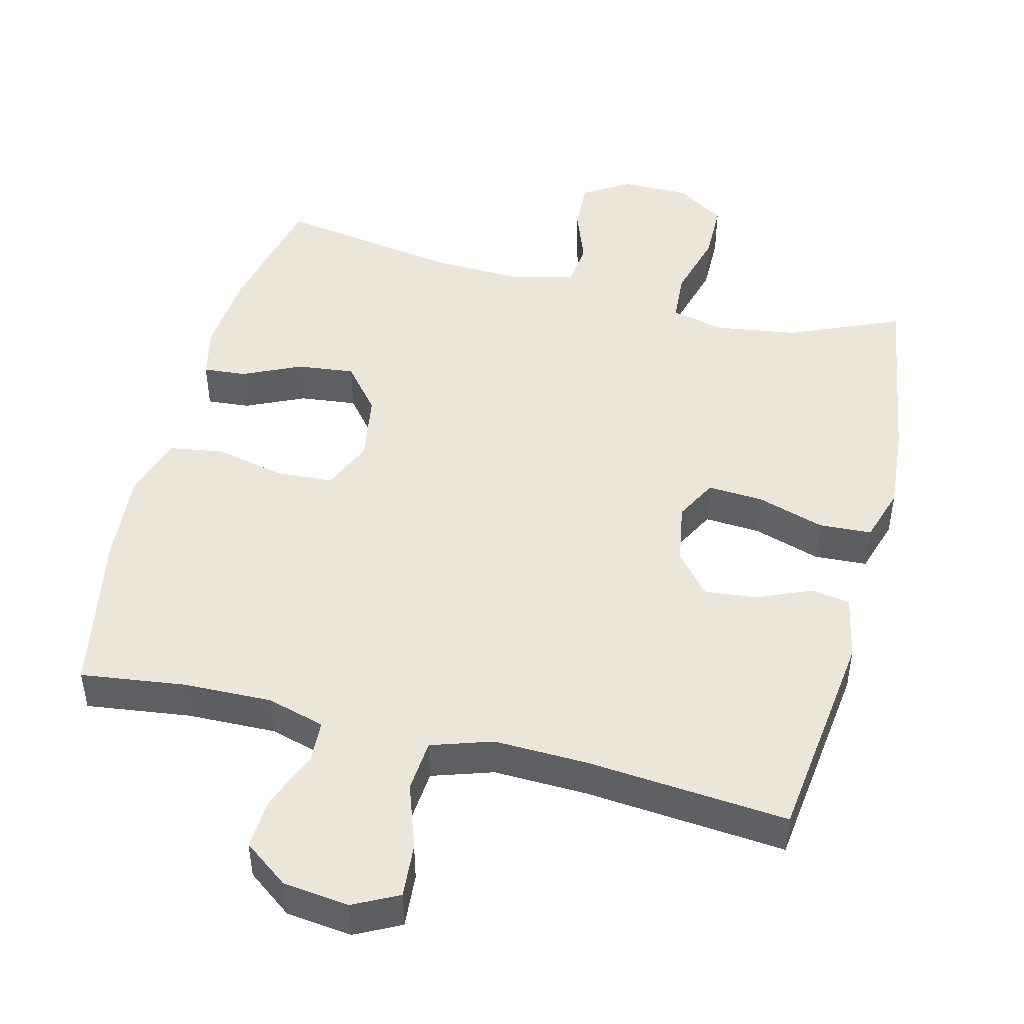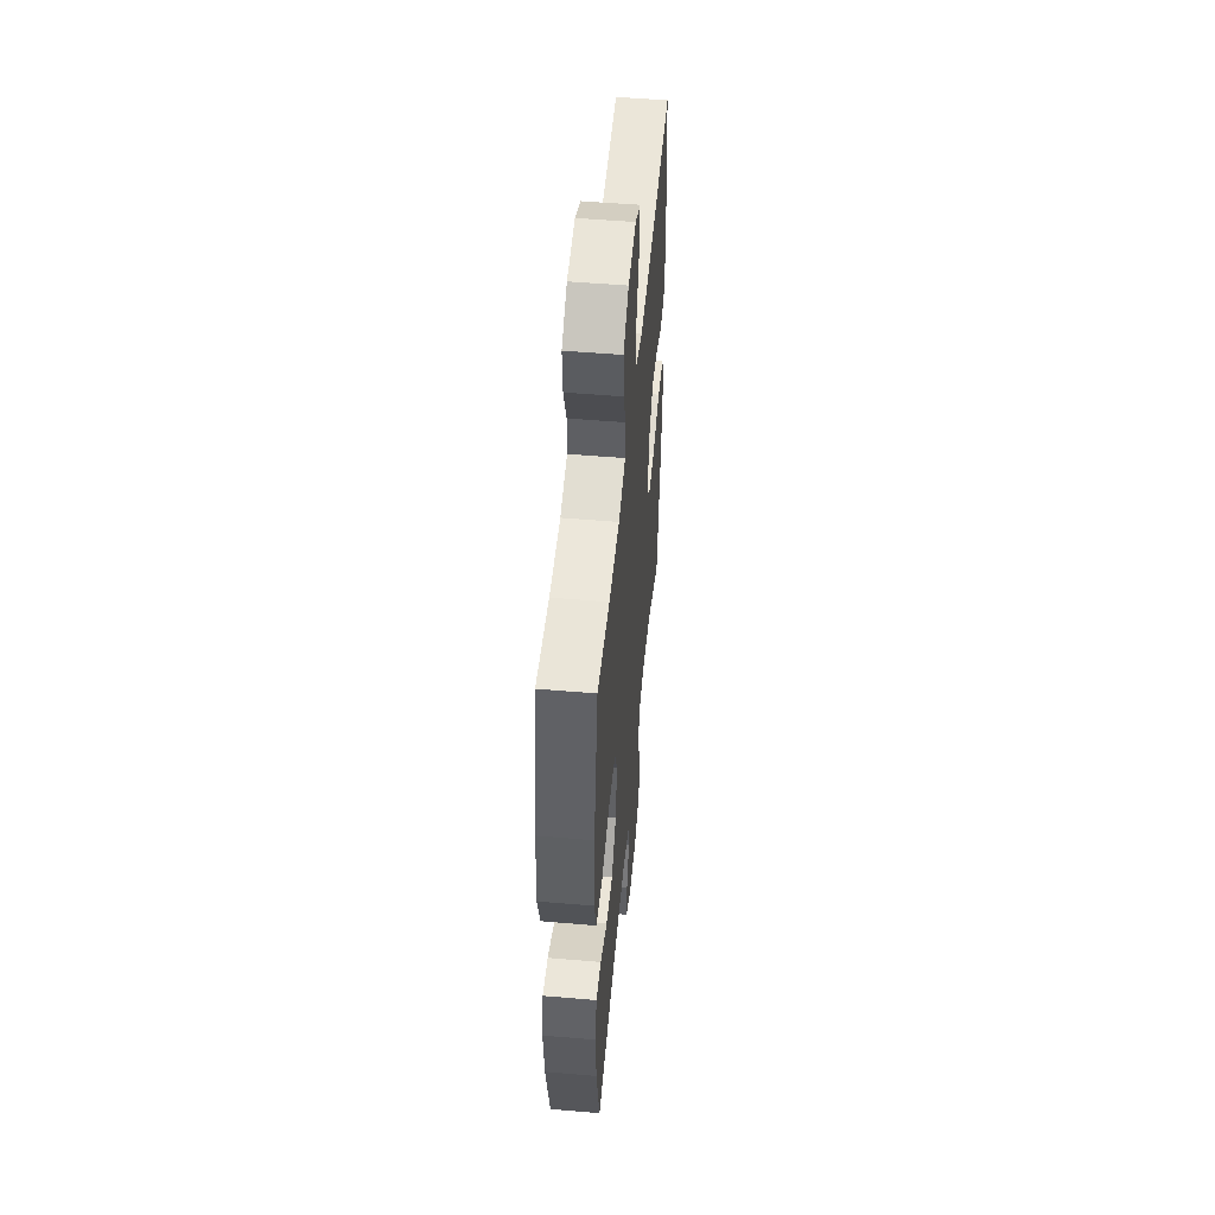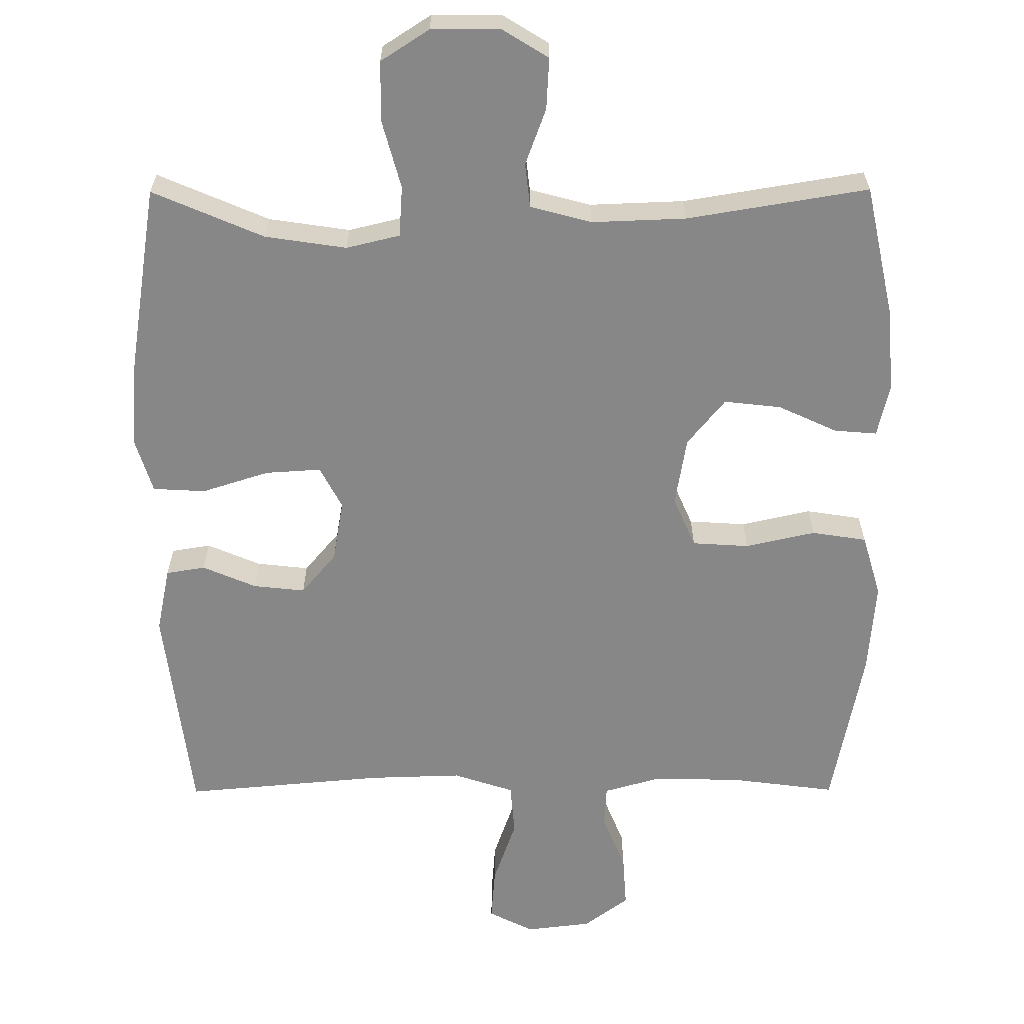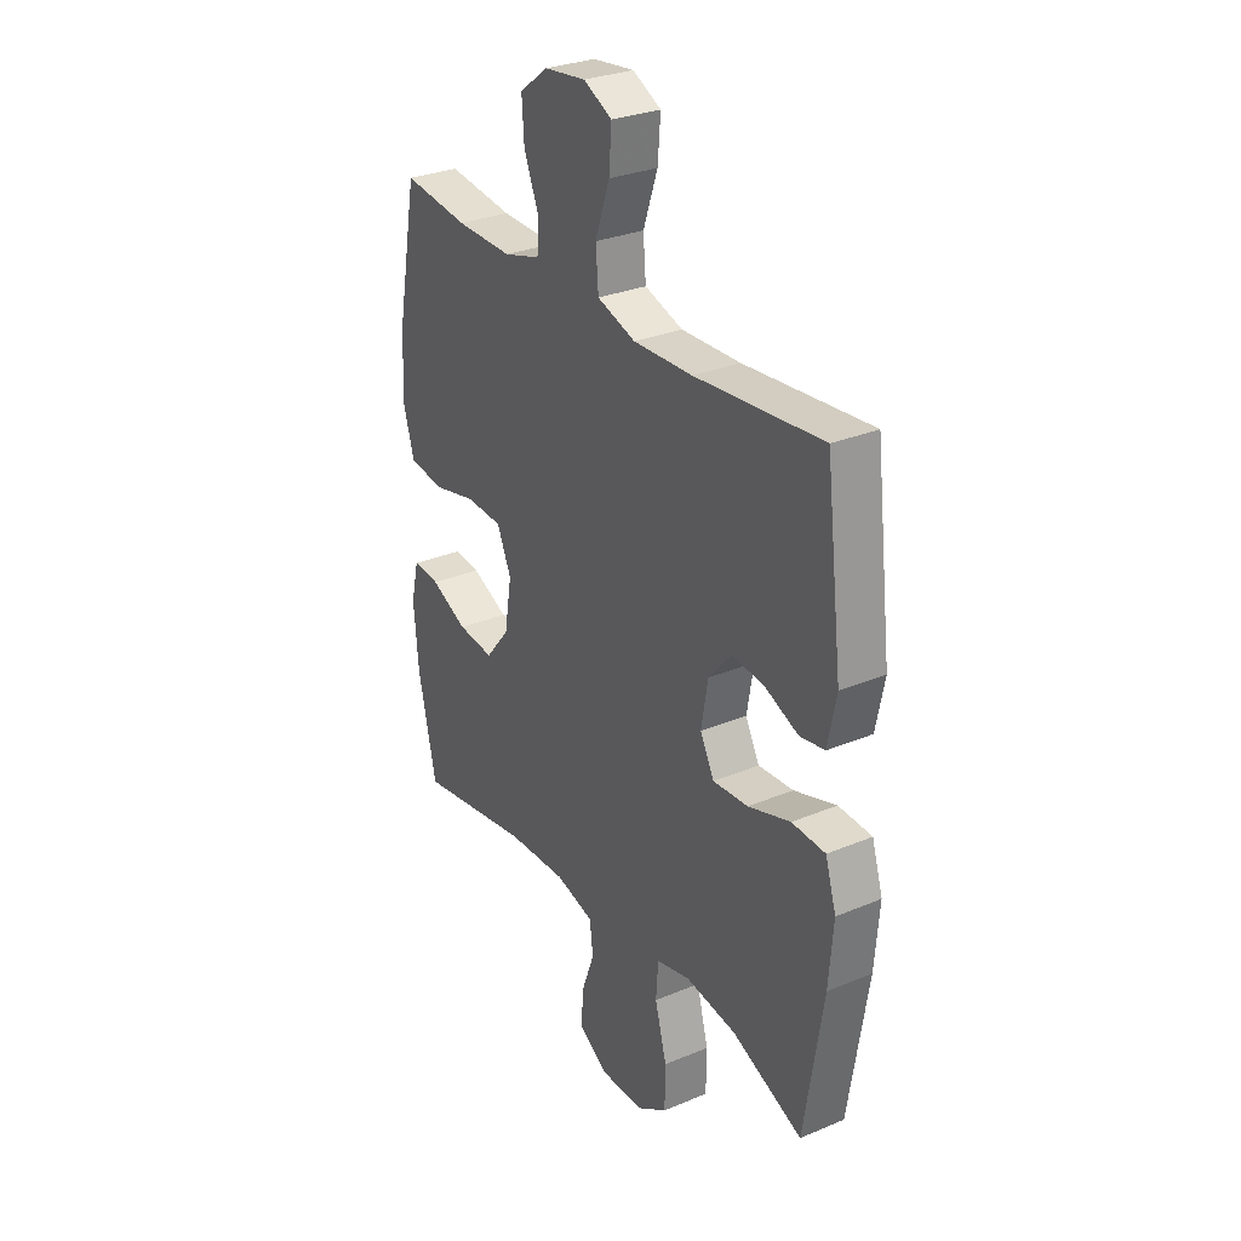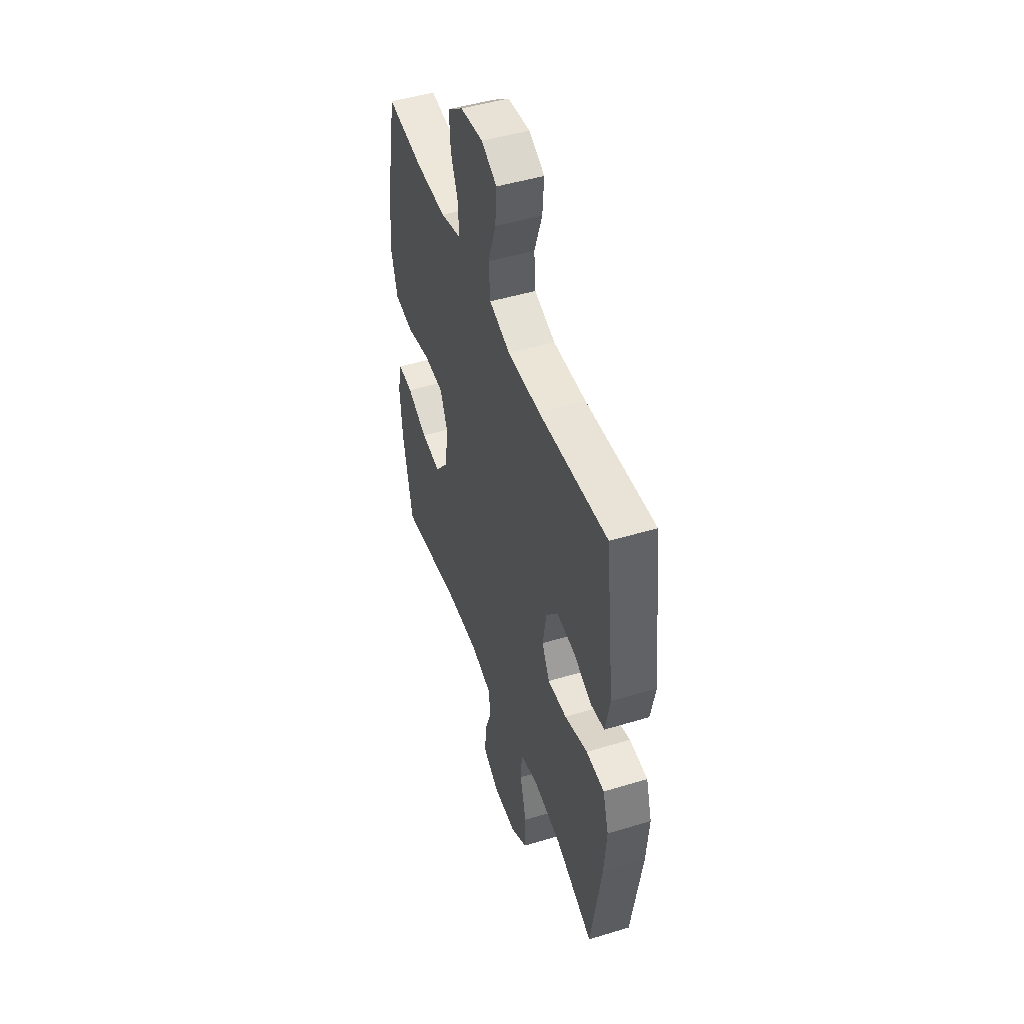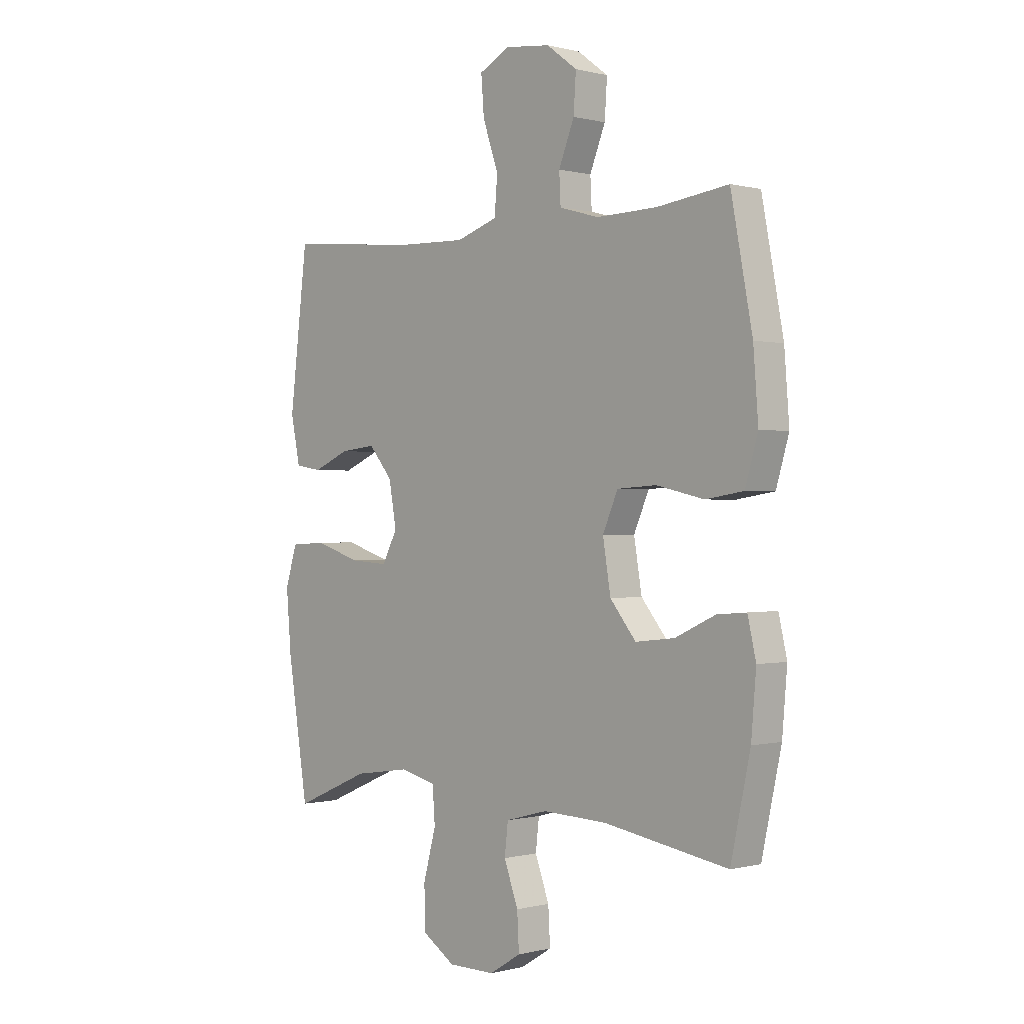
<metadata>
{"format":"obj","ext":"obj","renderer":"f3d","projection":"perspective","resolution":1024,"background":"white","views":[{"elev":47.3,"azim":14.2,"up":"+Y"},{"elev":51.7,"azim":-84.7,"up":"+Z"},{"elev":-62.5,"azim":-179.8,"up":"+Y"},{"elev":29.5,"azim":58.3,"up":"+Z"},{"elev":47.8,"azim":71.2,"up":"+Z"},{"elev":-0.0,"azim":-133.5,"up":"+Z"}]}
</metadata>
<code>
v 0.5 0.07 -0.5
v 0.344 0.07 -0.433
v 0.23 0.07 -0.416
v 0.155 0.07 -0.434
v 0.15 0.07 -0.505
v 0.176 0.07 -0.601
v 0.175 0.07 -0.685
v 0.107 0.07 -0.729
v 0.011 0.07 -0.729
v -0.054 0.07 -0.689
v -0.05 0.07 -0.617
v -0.021 0.07 -0.538
v -0.028 0.07 -0.476
v -0.114 0.07 -0.453
v -0.246 0.07 -0.458
v -0.5 0.07 -0.5
v -0.54 0.07 -0.316
v -0.55 0.07 -0.198
v -0.533 0.07 -0.124
v -0.473 0.07 -0.129
v -0.391 0.07 -0.167
v -0.311 0.07 -0.176
v -0.258 0.07 -0.111
v -0.242 0.07 -0.014
v -0.273 0.07 0.057
v -0.353 0.07 0.062
v -0.451 0.07 0.04
v -0.528 0.07 0.052
v -0.554 0.07 0.14
v -0.544 0.07 0.269
v -0.5 0.07 0.5
v -0.354 0.07 0.481
v -0.23 0.07 0.478
v -0.149 0.07 0.501
v -0.146 0.07 0.561
v -0.178 0.07 0.64
v -0.183 0.07 0.714
v -0.12 0.07 0.761
v -0.028 0.07 0.772
v 0.035 0.07 0.74
v 0.029 0.07 0.664
v -0.003 0.07 0.572
v 0.003 0.07 0.499
v 0.088 0.07 0.471
v 0.219 0.07 0.475
v 0.5 0.07 0.5
v 0.537 0.07 0.197
v 0.518 0.07 0.105
v 0.463 0.07 0.096
v 0.388 0.07 0.128
v 0.315 0.07 0.136
v 0.266 0.07 0.078
v 0.251 0.07 -0.009
v 0.282 0.07 -0.068
v 0.36 0.07 -0.063
v 0.454 0.07 -0.033
v 0.528 0.07 -0.037
v 0.552 0.07 -0.115
v 0.542 0.07 -0.235
v 0.5 0 -0.5
v 0.344 0 -0.433
v 0.23 0 -0.416
v 0.155 0 -0.434
v 0.15 0 -0.505
v 0.176 0 -0.601
v 0.175 0 -0.685
v 0.107 0 -0.729
v 0.011 0 -0.729
v -0.054 0 -0.689
v -0.05 0 -0.617
v -0.021 0 -0.538
v -0.028 0 -0.476
v -0.114 0 -0.453
v -0.246 0 -0.458
v -0.5 0 -0.5
v -0.54 0 -0.316
v -0.55 0 -0.198
v -0.533 0 -0.124
v -0.473 0 -0.129
v -0.391 0 -0.167
v -0.311 0 -0.176
v -0.258 0 -0.111
v -0.242 0 -0.014
v -0.273 0 0.057
v -0.353 0 0.062
v -0.451 0 0.04
v -0.528 0 0.052
v -0.554 0 0.14
v -0.544 0 0.269
v -0.5 0 0.5
v -0.354 0 0.481
v -0.23 0 0.478
v -0.149 0 0.501
v -0.146 0 0.561
v -0.178 0 0.64
v -0.183 0 0.714
v -0.12 0 0.761
v -0.028 0 0.772
v 0.035 0 0.74
v 0.029 0 0.664
v -0.003 0 0.572
v 0.003 0 0.499
v 0.088 0 0.471
v 0.219 0 0.475
v 0.5 0 0.5
v 0.537 0 0.197
v 0.518 0 0.105
v 0.463 0 0.096
v 0.388 0 0.128
v 0.315 0 0.136
v 0.266 0 0.078
v 0.251 0 -0.009
v 0.282 0 -0.068
v 0.36 0 -0.063
v 0.454 0 -0.033
v 0.528 0 -0.037
v 0.552 0 -0.115
v 0.542 0 -0.235
f 59 1 2
f 58 59 2
f 57 58 2
f 56 57 2
f 55 56 2
f 54 55 2 3
f 53 54 3 4
f 52 53 4
f 48 49 50
f 47 48 50
f 46 47 50
f 45 46 50
f 44 45 50 51
f 43 44 51 52
f 40 41 42
f 39 40 42
f 38 39 42
f 37 38 42
f 36 37 42
f 35 36 42
f 34 35 42 43
f 43 52 4
f 34 43 4
f 33 34 4
f 30 31 32
f 29 30 32
f 28 29 32
f 27 28 32
f 26 27 32
f 25 26 32 33
f 19 20 21
f 18 19 21
f 17 18 21
f 16 17 21
f 15 16 21
f 14 15 21 22
f 13 14 22 23
f 10 11 12
f 9 10 12
f 8 9 12
f 7 8 12
f 6 7 12
f 5 6 12
f 5 12 13
f 4 5 13
f 33 4 13
f 25 33 13
f 24 25 13
f 13 23 24
f 61 60 118
f 61 118 117
f 61 117 116
f 61 116 115
f 61 115 114
f 62 61 114 113
f 63 62 113 112
f 63 112 111
f 109 108 107
f 109 107 106
f 109 106 105
f 109 105 104
f 110 109 104 103
f 111 110 103 102
f 101 100 99
f 101 99 98
f 101 98 97
f 101 97 96
f 101 96 95
f 101 95 94
f 102 101 94 93
f 63 111 102
f 63 102 93
f 63 93 92
f 91 90 89
f 91 89 88
f 91 88 87
f 91 87 86
f 91 86 85
f 92 91 85 84
f 80 79 78
f 80 78 77
f 80 77 76
f 80 76 75
f 80 75 74
f 81 80 74 73
f 82 81 73 72
f 71 70 69
f 71 69 68
f 71 68 67
f 71 67 66
f 71 66 65
f 71 65 64
f 72 71 64
f 72 64 63
f 72 63 92
f 72 92 84
f 72 84 83
f 83 82 72
f 1 60 61 2
f 2 61 62 3
f 3 62 63 4
f 4 63 64 5
f 5 64 65 6
f 6 65 66 7
f 7 66 67 8
f 8 67 68 9
f 9 68 69 10
f 10 69 70 11
f 11 70 71 12
f 12 71 72 13
f 13 72 73 14
f 14 73 74 15
f 15 74 75 16
f 16 75 76 17
f 17 76 77 18
f 18 77 78 19
f 19 78 79 20
f 20 79 80 21
f 21 80 81 22
f 22 81 82 23
f 23 82 83 24
f 24 83 84 25
f 25 84 85 26
f 26 85 86 27
f 27 86 87 28
f 28 87 88 29
f 29 88 89 30
f 30 89 90 31
f 31 90 91 32
f 32 91 92 33
f 33 92 93 34
f 34 93 94 35
f 35 94 95 36
f 36 95 96 37
f 37 96 97 38
f 38 97 98 39
f 39 98 99 40
f 40 99 100 41
f 41 100 101 42
f 42 101 102 43
f 43 102 103 44
f 44 103 104 45
f 45 104 105 46
f 46 105 106 47
f 47 106 107 48
f 48 107 108 49
f 49 108 109 50
f 50 109 110 51
f 51 110 111 52
f 52 111 112 53
f 53 112 113 54
f 54 113 114 55
f 55 114 115 56
f 56 115 116 57
f 57 116 117 58
f 58 117 118 59
f 59 118 60 1

</code>
